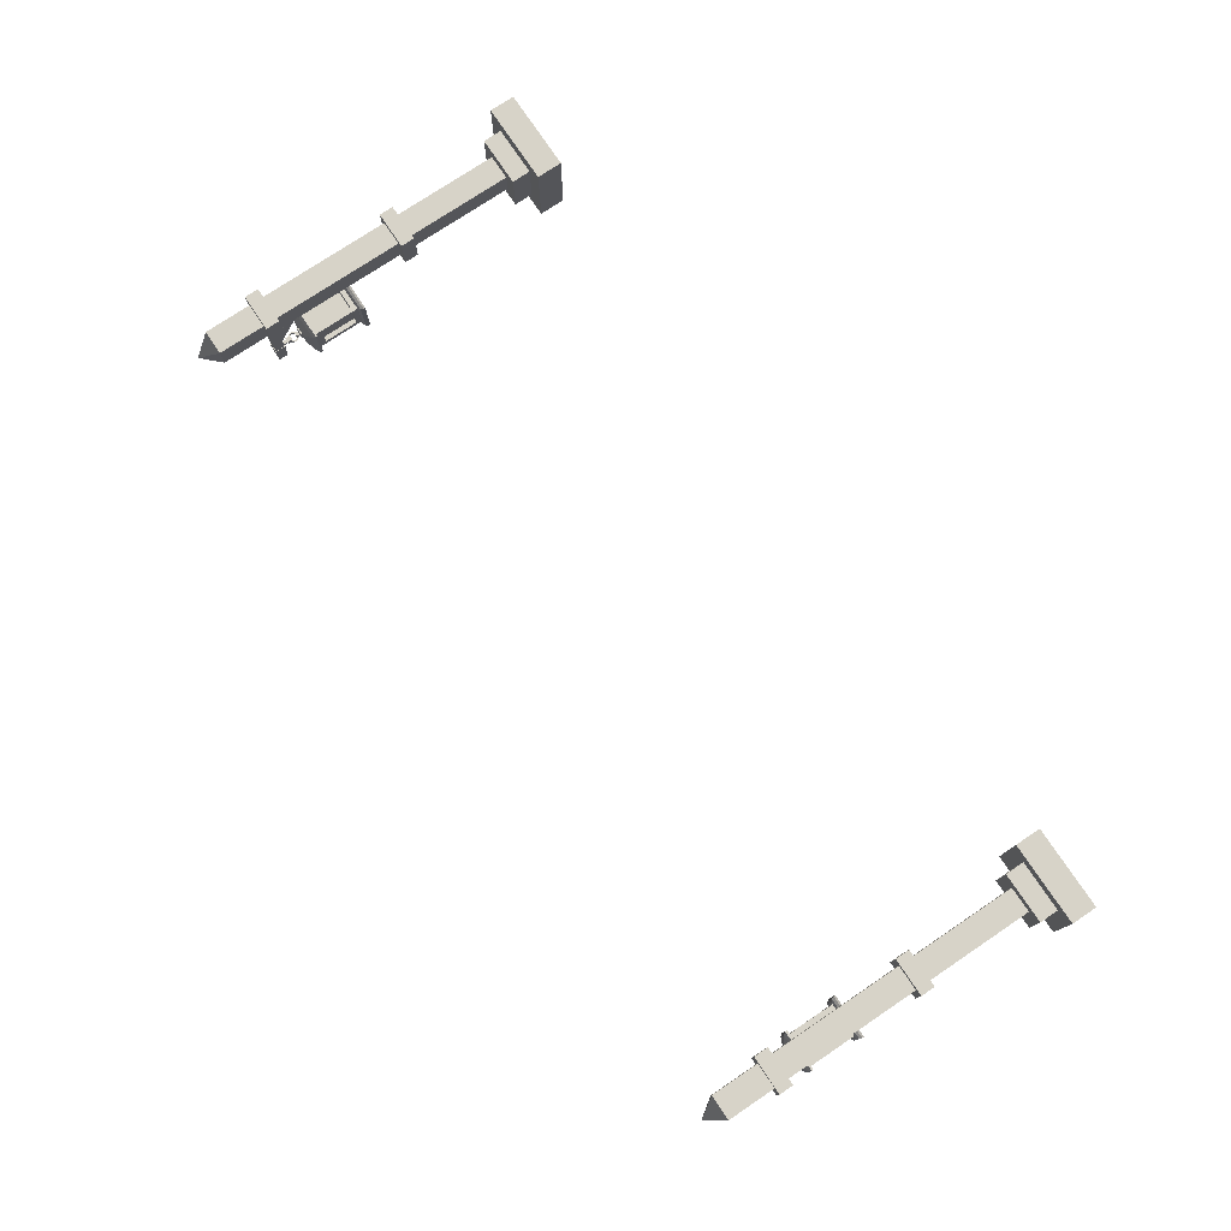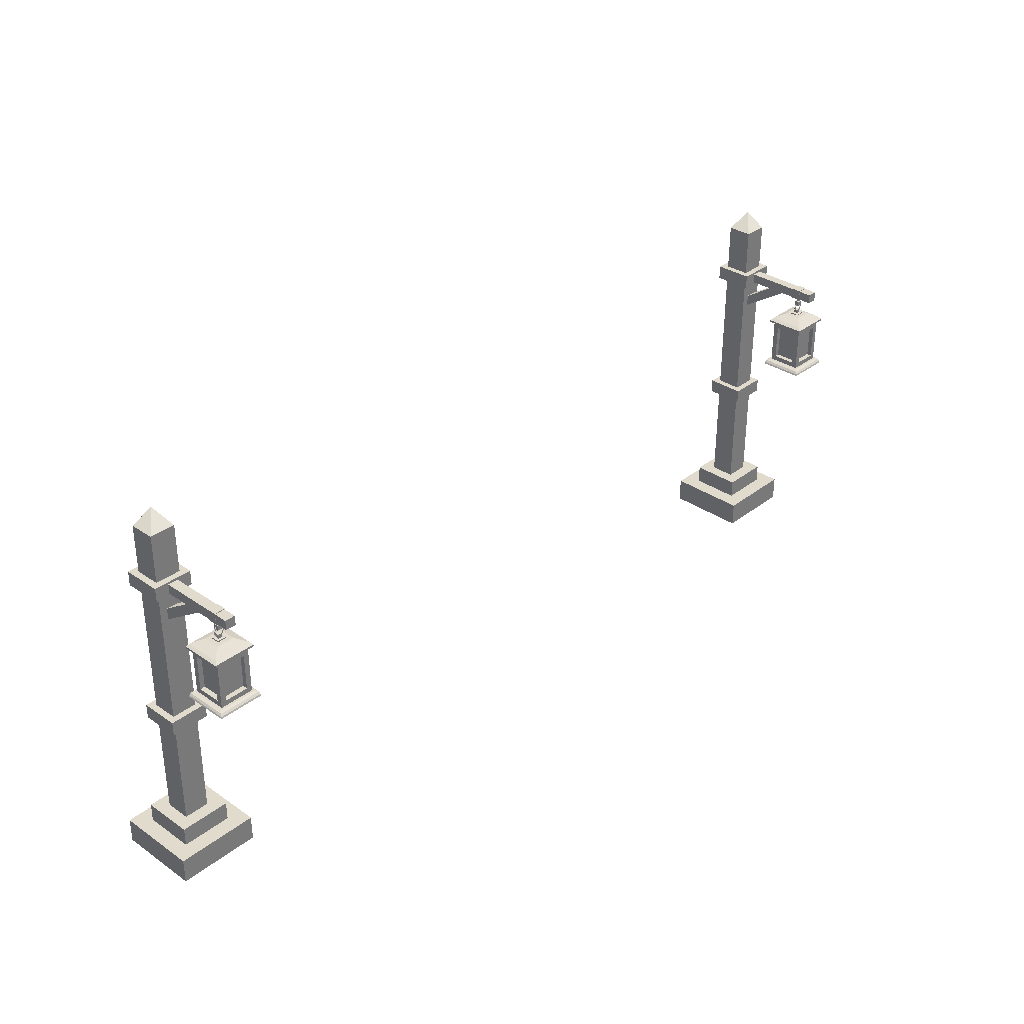
<metadata>
{"format":"obj","ext":"obj","renderer":"f3d","projection":"perspective","resolution":1024,"background":"white","views":[{"elev":76.5,"azim":-123.8,"up":"+Z"},{"elev":33.2,"azim":133.3,"up":"+Y"}]}
</metadata>
<code>
v  440.4 2.83 456.1
v  442 2.83 456.1
v  442 2.83 457.7
v  440.4 2.83 457.7
v  441.2 24.34 456.8
v  441.2 24.34 456.9
v  441.2 24.34 456.9
v  441.2 24.34 456.8
v  440.4 23.15 457.7
v  440.4 23.15 456.1
v  442 23.15 457.7
v  442 23.15 456.1
v  440 19.17 455.6
v  442.4 19.17 455.6
v  442.4 19.17 458.1
v  440 19.17 458.1
v  440 20.08 455.6
v  440 20.08 458.1
v  442.4 20.08 458.1
v  442.4 20.08 455.6
v  440 9.664 455.6
v  442.4 9.664 455.6
v  442.4 9.664 458.1
v  440 9.664 458.1
v  440 10.58 455.6
v  440 10.58 458.1
v  442.4 10.58 458.1
v  442.4 10.58 455.6
v  439.6 1.626 455.3
v  442.8 1.626 455.3
v  442.8 1.626 458.5
v  439.6 1.626 458.5
v  439.6 2.83 455.3
v  439.6 2.83 458.5
v  442.8 2.83 458.5
v  442.8 2.83 455.3
v  438.6 0 454.2
v  443.8 0 454.2
v  443.8 0 459.5
v  438.6 0 459.5
v  438.6 1.626 454.2
v  438.6 1.626 459.5
v  443.8 1.626 459.5
v  443.8 1.626 454.2
v  439.8 17.46 453.2
v  442.5 17.46 453.2
v  442.4 17.65 453
v  440 17.65 453
v  439.8 17.46 450.6
v  440 17.65 450.8
v  442.4 17.65 450.8
v  442.5 17.46 450.6
v  440.6 17.97 452.5
v  441.7 17.97 452.5
v  441.7 17.97 451.4
v  440.6 17.97 451.4
v  442.5 17.35 453.2
v  439.8 17.35 453.2
v  439.8 17.35 450.6
v  442.5 17.35 450.6
v  442 17.85 452.7
v  440.4 17.85 452.7
v  442 17.85 451.1
v  440.4 17.85 451.1
v  440.1 14.32 450.8
v  442.2 14.32 450.8
v  442.2 14.32 453
v  440.1 14.32 453
v  440.1 17.35 450.8
v  440.1 17.35 453
v  442.2 17.35 453
v  442.2 17.35 450.8
v  441.9 16.9 451.2
v  441.9 14.63 451.2
v  442.2 14.63 451.2
v  442.2 16.9 451.2
v  442.2 16.9 452.7
v  442.2 14.63 452.7
v  441.9 14.63 452.7
v  441.9 16.9 452.7
v  440.4 16.9 451.2
v  440.1 16.9 451.2
v  440.1 14.63 451.2
v  440.4 14.63 451.2
v  440.4 16.9 452.7
v  440.4 14.63 452.7
v  440.1 14.63 452.7
v  440.1 16.9 452.7
v  441.9 16.9 453
v  441.9 14.63 453
v  440.4 14.63 453
v  440.4 16.9 453
v  441.9 14.63 450.8
v  441.9 16.9 450.8
v  440.4 14.63 450.8
v  440.4 16.9 450.8
v  440.4 14.65 451.1
v  441.9 14.65 451.1
v  441.9 14.65 452.7
v  440.4 14.65 452.7
v  440.4 16.9 451.1
v  440.4 16.9 452.7
v  441.9 16.9 452.7
v  441.9 16.9 451.1
v  439.7 13.93 450.5
v  442.6 13.93 450.5
v  442.6 13.93 453.3
v  439.7 13.93 453.3
v  440 14.32 450.7
v  440 14.32 453.1
v  442.4 14.32 453.1
v  442.4 14.32 450.7
v  439.8 14.21 450.6
v  439.8 14.21 453.3
v  442.5 14.21 453.3
v  442.5 14.21 450.6
v  442.6 14.04 450.5
v  439.8 14.04 450.5
v  442.6 14.04 453.3
v  439.8 14.04 453.3
v  440.9 17.97 452.2
v  441.4 17.97 452.2
v  441.4 18.04 452.2
v  440.9 18.04 452.2
v  440.9 17.97 451.7
v  440.9 18.04 451.7
v  441.4 18.04 451.7
v  441.4 17.97 451.7
v  441 18.09 452
v  441.3 18.09 452
v  441.3 18.09 451.8
v  441 18.09 451.8
v  441 18.08 452
v  441.3 18.08 452
v  441.3 18.34 452
v  441 18.34 452
v  441 18.08 451.8
v  441 18.34 451.8
v  441.3 18.34 451.8
v  441.3 18.08 451.8
v  441.4 18.21 451.9
v  441 18.21 451.9
v  441 18.21 451.8
v  441.4 18.21 451.8
v  440.8 18.52 451.9
v  440.8 18.52 451.8
v  441 18.83 451.9
v  441 18.83 451.8
v  441.4 18.83 451.9
v  441.4 18.83 451.8
v  441.5 18.52 451.9
v  441.5 18.52 451.8
v  441.3 18.76 451.8
v  441 18.76 451.8
v  440.9 18.52 451.8
v  441 18.28 451.8
v  441.3 18.28 451.8
v  441.5 18.52 451.8
v  441.5 18.52 451.9
v  441.3 18.76 451.9
v  441.3 18.28 451.9
v  441 18.28 451.9
v  440.9 18.52 451.9
v  441 18.76 451.9
v  441 18.67 452
v  441.3 18.67 452
v  441.3 18.99 452
v  441 18.99 452
v  441 18.67 451.7
v  441 18.99 451.7
v  441.3 18.99 451.7
v  441.3 18.67 451.7
v  441.1 18.99 451.9
v  441.3 18.99 451.9
v  441.3 19.25 451.9
v  441.1 19.25 451.9
v  441.1 18.99 451.8
v  441.1 19.25 451.8
v  441.3 19.25 451.8
v  441.3 18.99 451.8
v  440.8 19.28 452.2
v  441.5 19.28 452.2
v  441.5 19.97 452.2
v  440.8 19.97 452.2
v  440.8 19.28 451.6
v  440.8 19.97 451.6
v  441.5 19.97 451.6
v  441.5 19.28 451.6
v  440.8 19.32 450.7
v  441.5 19.32 450.7
v  441.5 19.32 455.6
v  440.8 19.32 455.6
v  440.8 19.93 450.7
v  440.8 19.93 455.6
v  441.5 19.93 455.6
v  441.5 19.93 450.7
v  440.8 19.34 453
v  441.5 19.34 453
v  441.5 17.31 456.1
v  440.8 17.31 456.1
v  440.8 19.85 453.4
v  440.8 17.82 456.4
v  441.5 17.82 456.4
v  441.5 19.85 453.4
o Farolillo005
g Farolillo005
f 1 2 3
f 3 4 1
f 5 6 7
f 7 8 5
f 1 4 9
f 9 10 1
f 4 3 11
f 11 9 4
f 3 2 12
f 12 11 3
f 2 1 10
f 10 12 2
f 10 9 6
f 6 5 10
f 9 11 7
f 7 6 9
f 11 12 8
f 8 7 11
f 12 10 5
f 5 8 12
f 13 14 15
f 15 16 13
f 17 18 19
f 19 20 17
f 13 16 18
f 18 17 13
f 16 15 19
f 19 18 16
f 15 14 20
f 20 19 15
f 14 13 17
f 17 20 14
f 21 22 23
f 23 24 21
f 25 26 27
f 27 28 25
f 21 24 26
f 26 25 21
f 24 23 27
f 27 26 24
f 23 22 28
f 28 27 23
f 22 21 25
f 25 28 22
f 29 30 31
f 31 32 29
f 33 34 35
f 35 36 33
f 29 32 34
f 34 33 29
f 32 31 35
f 35 34 32
f 31 30 36
f 36 35 31
f 30 29 33
f 33 36 30
f 37 38 39
f 39 40 37
f 41 42 43
f 43 44 41
f 37 40 42
f 42 41 37
f 40 39 43
f 43 42 40
f 39 38 44
f 44 43 39
f 38 37 41
f 41 44 38
f 45 46 47
f 47 48 45
f 49 50 51
f 51 52 49
f 45 48 50
f 50 49 45
f 53 54 55
f 55 56 53
f 47 46 52
f 52 51 47
f 57 58 59
f 59 60 57
f 47 61 62
f 62 48 47
f 51 63 61
f 61 47 51
f 50 64 63
f 63 51 50
f 48 62 64
f 64 50 48
f 54 53 62
f 62 61 54
f 55 54 61
f 61 63 55
f 56 55 63
f 63 64 56
f 53 56 64
f 64 62 53
f 46 45 58
f 58 57 46
f 45 49 59
f 59 58 45
f 49 52 60
f 60 59 49
f 52 46 57
f 57 60 52
f 65 66 67
f 67 68 65
f 69 70 71
f 71 72 69
f 73 74 75
f 75 76 73
f 77 78 79
f 79 80 77
f 81 82 83
f 83 84 81
f 85 86 87
f 87 88 85
f 89 80 79
f 79 90 89
f 91 86 85
f 85 92 91
f 93 74 73
f 73 94 93
f 84 95 96
f 96 81 84
f 92 70 68
f 91 92 68
f 90 91 68
f 90 68 67
f 90 67 71
f 70 92 89
f 71 70 89
f 90 71 89
f 94 72 66
f 93 94 66
f 95 93 66
f 95 66 65
f 95 65 69
f 72 94 96
f 69 72 96
f 95 69 96
f 70 82 88
f 68 70 88
f 68 88 87
f 68 87 83
f 82 70 69
f 83 82 69
f 83 69 65
f 68 83 65
f 77 71 67
f 78 77 67
f 75 78 67
f 75 67 66
f 75 66 72
f 71 77 76
f 72 71 76
f 75 72 76
f 93 95 84
f 74 93 84
f 84 83 87
f 84 87 86
f 74 84 86
f 91 90 79
f 86 91 79
f 74 86 79
f 75 74 79
f 75 79 78
f 80 89 92
f 80 92 85
f 88 82 81
f 85 88 81
f 81 96 94
f 81 94 73
f 85 81 73
f 80 85 73
f 80 73 76
f 80 76 77
f 97 98 99
f 99 100 97
f 101 102 103
f 103 104 101
f 97 100 102
f 102 101 97
f 100 99 103
f 103 102 100
f 99 98 104
f 104 103 99
f 98 97 101
f 101 104 98
f 105 106 107
f 107 108 105
f 109 110 111
f 111 112 109
f 113 114 110
f 110 109 113
f 114 115 111
f 111 110 114
f 115 116 112
f 112 111 115
f 116 113 109
f 109 112 116
f 113 116 117
f 117 118 113
f 116 115 119
f 119 117 116
f 115 114 120
f 120 119 115
f 114 113 118
f 118 120 114
f 118 117 106
f 106 105 118
f 117 119 107
f 107 106 117
f 119 120 108
f 108 107 119
f 120 118 105
f 105 108 120
f 121 122 123
f 123 124 121
f 125 126 127
f 127 128 125
f 121 124 126
f 126 125 121
f 129 130 131
f 131 132 129
f 123 122 128
f 128 127 123
f 122 121 125
f 125 128 122
f 124 123 130
f 130 129 124
f 123 127 131
f 131 130 123
f 127 126 132
f 132 131 127
f 126 124 129
f 129 132 126
f 133 134 135
f 135 136 133
f 137 138 139
f 139 140 137
f 133 136 138
f 138 137 133
f 136 135 139
f 139 138 136
f 135 134 140
f 140 139 135
f 134 133 137
f 137 140 134
f 141 142 143
f 143 144 141
f 142 145 146
f 146 143 142
f 145 147 148
f 148 146 145
f 147 149 150
f 150 148 147
f 149 151 152
f 152 150 149
f 151 141 144
f 144 152 151
f 153 150 152
f 150 153 154
f 148 150 154
f 148 154 155
f 146 148 155
f 146 155 156
f 143 146 156
f 143 156 157
f 144 143 157
f 144 157 158
f 152 144 158
f 153 152 158
f 153 158 159
f 159 160 153
f 158 157 161
f 161 159 158
f 161 157 156
f 156 162 161
f 155 163 162
f 162 156 155
f 163 155 154
f 154 164 163
f 164 154 153
f 153 160 164
f 164 149 147
f 163 164 147
f 163 147 145
f 162 163 145
f 162 145 142
f 161 162 142
f 161 142 141
f 159 161 141
f 159 141 151
f 149 164 160
f 151 149 160
f 159 151 160
f 165 166 167
f 167 168 165
f 169 170 171
f 171 172 169
f 165 168 170
f 170 169 165
f 168 167 171
f 171 170 168
f 167 166 172
f 172 171 167
f 166 165 169
f 169 172 166
f 173 174 175
f 175 176 173
f 177 178 179
f 179 180 177
f 173 176 178
f 178 177 173
f 176 175 179
f 179 178 176
f 175 174 180
f 180 179 175
f 174 173 177
f 177 180 174
f 181 182 183
f 183 184 181
f 185 186 187
f 187 188 185
f 181 184 186
f 186 185 181
f 184 183 187
f 187 186 184
f 183 182 188
f 188 187 183
f 182 181 185
f 185 188 182
f 189 190 191
f 191 192 189
f 193 194 195
f 195 196 193
f 189 192 194
f 194 193 189
f 192 191 195
f 195 194 192
f 191 190 196
f 196 195 191
f 190 189 193
f 193 196 190
f 197 198 199
f 199 200 197
f 201 202 203
f 203 204 201
f 197 200 202
f 202 201 197
f 200 199 203
f 203 202 200
f 199 198 204
f 204 203 199
f 198 197 201
f 201 204 198
v  493.7 2.83 456.1
v  495.3 2.83 456.1
v  495.3 2.83 457.7
v  493.7 2.83 457.7
v  494.5 24.34 456.8
v  494.5 24.34 456.9
v  494.5 24.34 456.9
v  494.5 24.34 456.8
v  493.7 23.15 457.7
v  493.7 23.15 456.1
v  495.3 23.15 457.7
v  495.3 23.15 456.1
v  493.3 19.17 455.6
v  495.7 19.17 455.6
v  495.7 19.17 458.1
v  493.3 19.17 458.1
v  493.3 20.08 455.6
v  493.3 20.08 458.1
v  495.7 20.08 458.1
v  495.7 20.08 455.6
v  493.3 9.664 455.6
v  495.7 9.664 455.6
v  495.7 9.664 458.1
v  493.3 9.664 458.1
v  493.3 10.58 455.6
v  493.3 10.58 458.1
v  495.7 10.58 458.1
v  495.7 10.58 455.6
v  492.9 1.626 455.3
v  496.1 1.626 455.3
v  496.1 1.626 458.5
v  492.9 1.626 458.5
v  492.9 2.83 455.3
v  492.9 2.83 458.5
v  496.1 2.83 458.5
v  496.1 2.83 455.3
v  491.9 0 454.2
v  497.1 0 454.2
v  497.1 0 459.5
v  491.9 0 459.5
v  491.9 1.626 454.2
v  491.9 1.626 459.5
v  497.1 1.626 459.5
v  497.1 1.626 454.2
v  493.1 17.46 453.2
v  495.8 17.46 453.2
v  495.7 17.65 453
v  493.3 17.65 453
v  493.1 17.46 450.6
v  493.3 17.65 450.8
v  495.7 17.65 450.8
v  495.8 17.46 450.6
v  493.9 17.97 452.5
v  495 17.97 452.5
v  495 17.97 451.4
v  493.9 17.97 451.4
v  495.8 17.35 453.2
v  493.1 17.35 453.2
v  493.1 17.35 450.6
v  495.8 17.35 450.6
v  495.3 17.85 452.7
v  493.7 17.85 452.7
v  495.3 17.85 451.1
v  493.7 17.85 451.1
v  493.4 14.32 450.8
v  495.5 14.32 450.8
v  495.5 14.32 453
v  493.4 14.32 453
v  493.4 17.35 450.8
v  493.4 17.35 453
v  495.5 17.35 453
v  495.5 17.35 450.8
v  495.2 16.9 451.2
v  495.2 14.63 451.2
v  495.5 14.63 451.2
v  495.5 16.9 451.2
v  495.5 16.9 452.7
v  495.5 14.63 452.7
v  495.2 14.63 452.7
v  495.2 16.9 452.7
v  493.7 16.9 451.2
v  493.4 16.9 451.2
v  493.4 14.63 451.2
v  493.7 14.63 451.2
v  493.7 16.9 452.7
v  493.7 14.63 452.7
v  493.4 14.63 452.7
v  493.4 16.9 452.7
v  495.2 16.9 453
v  495.2 14.63 453
v  493.7 14.63 453
v  493.7 16.9 453
v  495.2 14.63 450.8
v  495.2 16.9 450.8
v  493.7 14.63 450.8
v  493.7 16.9 450.8
v  493.7 14.65 451.1
v  495.2 14.65 451.1
v  495.2 14.65 452.7
v  493.7 14.65 452.7
v  493.7 16.9 451.1
v  493.7 16.9 452.7
v  495.2 16.9 452.7
v  495.2 16.9 451.1
v  493 13.93 450.5
v  495.9 13.93 450.5
v  495.9 13.93 453.3
v  493 13.93 453.3
v  493.3 14.32 450.7
v  493.3 14.32 453.1
v  495.7 14.32 453.1
v  495.7 14.32 450.7
v  493.1 14.21 450.6
v  493.1 14.21 453.3
v  495.8 14.21 453.3
v  495.8 14.21 450.6
v  495.9 14.04 450.5
v  493.1 14.04 450.5
v  495.9 14.04 453.3
v  493.1 14.04 453.3
v  494.2 17.97 452.2
v  494.7 17.97 452.2
v  494.7 18.04 452.2
v  494.2 18.04 452.2
v  494.2 17.97 451.7
v  494.2 18.04 451.7
v  494.7 18.04 451.7
v  494.7 17.97 451.7
v  494.3 18.09 452
v  494.6 18.09 452
v  494.6 18.09 451.8
v  494.3 18.09 451.8
v  494.3 18.08 452
v  494.6 18.08 452
v  494.6 18.34 452
v  494.3 18.34 452
v  494.3 18.08 451.8
v  494.3 18.34 451.8
v  494.6 18.34 451.8
v  494.6 18.08 451.8
v  494.7 18.21 451.9
v  494.3 18.21 451.9
v  494.3 18.21 451.8
v  494.7 18.21 451.8
v  494.1 18.52 451.9
v  494.1 18.52 451.8
v  494.3 18.83 451.9
v  494.3 18.83 451.8
v  494.7 18.83 451.9
v  494.7 18.83 451.8
v  494.8 18.52 451.9
v  494.8 18.52 451.8
v  494.6 18.76 451.8
v  494.3 18.76 451.8
v  494.2 18.52 451.8
v  494.3 18.28 451.8
v  494.6 18.28 451.8
v  494.8 18.52 451.8
v  494.8 18.52 451.9
v  494.6 18.76 451.9
v  494.6 18.28 451.9
v  494.3 18.28 451.9
v  494.2 18.52 451.9
v  494.3 18.76 451.9
v  494.3 18.67 452
v  494.6 18.67 452
v  494.6 18.99 452
v  494.3 18.99 452
v  494.3 18.67 451.7
v  494.3 18.99 451.7
v  494.6 18.99 451.7
v  494.6 18.67 451.7
v  494.4 18.99 451.9
v  494.6 18.99 451.9
v  494.6 19.25 451.9
v  494.4 19.25 451.9
v  494.4 18.99 451.8
v  494.4 19.25 451.8
v  494.6 19.25 451.8
v  494.6 18.99 451.8
v  494.1 19.28 452.2
v  494.8 19.28 452.2
v  494.8 19.97 452.2
v  494.1 19.97 452.2
v  494.1 19.28 451.6
v  494.1 19.97 451.6
v  494.8 19.97 451.6
v  494.8 19.28 451.6
v  494.1 19.32 450.7
v  494.8 19.32 450.7
v  494.8 19.32 455.6
v  494.1 19.32 455.6
v  494.1 19.93 450.7
v  494.1 19.93 455.6
v  494.8 19.93 455.6
v  494.8 19.93 450.7
v  494.1 19.34 453
v  494.8 19.34 453
v  494.8 17.31 456.1
v  494.1 17.31 456.1
v  494.1 19.85 453.4
v  494.1 17.82 456.4
v  494.8 17.82 456.4
v  494.8 19.85 453.4
o Farolillo007
g Farolillo007
f 205 206 207
f 207 208 205
f 209 210 211
f 211 212 209
f 205 208 213
f 213 214 205
f 208 207 215
f 215 213 208
f 207 206 216
f 216 215 207
f 206 205 214
f 214 216 206
f 214 213 210
f 210 209 214
f 213 215 211
f 211 210 213
f 215 216 212
f 212 211 215
f 216 214 209
f 209 212 216
f 217 218 219
f 219 220 217
f 221 222 223
f 223 224 221
f 217 220 222
f 222 221 217
f 220 219 223
f 223 222 220
f 219 218 224
f 224 223 219
f 218 217 221
f 221 224 218
f 225 226 227
f 227 228 225
f 229 230 231
f 231 232 229
f 225 228 230
f 230 229 225
f 228 227 231
f 231 230 228
f 227 226 232
f 232 231 227
f 226 225 229
f 229 232 226
f 233 234 235
f 235 236 233
f 237 238 239
f 239 240 237
f 233 236 238
f 238 237 233
f 236 235 239
f 239 238 236
f 235 234 240
f 240 239 235
f 234 233 237
f 237 240 234
f 241 242 243
f 243 244 241
f 245 246 247
f 247 248 245
f 241 244 246
f 246 245 241
f 244 243 247
f 247 246 244
f 243 242 248
f 248 247 243
f 242 241 245
f 245 248 242
f 249 250 251
f 251 252 249
f 253 254 255
f 255 256 253
f 249 252 254
f 254 253 249
f 257 258 259
f 259 260 257
f 251 250 256
f 256 255 251
f 261 262 263
f 263 264 261
f 251 265 266
f 266 252 251
f 255 267 265
f 265 251 255
f 254 268 267
f 267 255 254
f 252 266 268
f 268 254 252
f 258 257 266
f 266 265 258
f 259 258 265
f 265 267 259
f 260 259 267
f 267 268 260
f 257 260 268
f 268 266 257
f 250 249 262
f 262 261 250
f 249 253 263
f 263 262 249
f 253 256 264
f 264 263 253
f 256 250 261
f 261 264 256
f 269 270 271
f 271 272 269
f 273 274 275
f 275 276 273
f 277 278 279
f 279 280 277
f 281 282 283
f 283 284 281
f 285 286 287
f 287 288 285
f 289 290 291
f 291 292 289
f 293 284 283
f 283 294 293
f 295 290 289
f 289 296 295
f 297 278 277
f 277 298 297
f 288 299 300
f 300 285 288
f 296 274 272
f 295 296 272
f 294 295 272
f 294 272 271
f 294 271 275
f 274 296 293
f 275 274 293
f 294 275 293
f 298 276 270
f 297 298 270
f 299 297 270
f 299 270 269
f 299 269 273
f 276 298 300
f 273 276 300
f 299 273 300
f 274 286 292
f 272 274 292
f 272 292 291
f 272 291 287
f 286 274 273
f 287 286 273
f 287 273 269
f 272 287 269
f 281 275 271
f 282 281 271
f 279 282 271
f 279 271 270
f 279 270 276
f 275 281 280
f 276 275 280
f 279 276 280
f 297 299 288
f 278 297 288
f 288 287 291
f 288 291 290
f 278 288 290
f 295 294 283
f 290 295 283
f 278 290 283
f 279 278 283
f 279 283 282
f 284 293 296
f 284 296 289
f 292 286 285
f 289 292 285
f 285 300 298
f 285 298 277
f 289 285 277
f 284 289 277
f 284 277 280
f 284 280 281
f 301 302 303
f 303 304 301
f 305 306 307
f 307 308 305
f 301 304 306
f 306 305 301
f 304 303 307
f 307 306 304
f 303 302 308
f 308 307 303
f 302 301 305
f 305 308 302
f 309 310 311
f 311 312 309
f 313 314 315
f 315 316 313
f 317 318 314
f 314 313 317
f 318 319 315
f 315 314 318
f 319 320 316
f 316 315 319
f 320 317 313
f 313 316 320
f 317 320 321
f 321 322 317
f 320 319 323
f 323 321 320
f 319 318 324
f 324 323 319
f 318 317 322
f 322 324 318
f 322 321 310
f 310 309 322
f 321 323 311
f 311 310 321
f 323 324 312
f 312 311 323
f 324 322 309
f 309 312 324
f 325 326 327
f 327 328 325
f 329 330 331
f 331 332 329
f 325 328 330
f 330 329 325
f 333 334 335
f 335 336 333
f 327 326 332
f 332 331 327
f 326 325 329
f 329 332 326
f 328 327 334
f 334 333 328
f 327 331 335
f 335 334 327
f 331 330 336
f 336 335 331
f 330 328 333
f 333 336 330
f 337 338 339
f 339 340 337
f 341 342 343
f 343 344 341
f 337 340 342
f 342 341 337
f 340 339 343
f 343 342 340
f 339 338 344
f 344 343 339
f 338 337 341
f 341 344 338
f 345 346 347
f 347 348 345
f 346 349 350
f 350 347 346
f 349 351 352
f 352 350 349
f 351 353 354
f 354 352 351
f 353 355 356
f 356 354 353
f 355 345 348
f 348 356 355
f 357 354 356
f 354 357 358
f 352 354 358
f 352 358 359
f 350 352 359
f 350 359 360
f 347 350 360
f 347 360 361
f 348 347 361
f 348 361 362
f 356 348 362
f 357 356 362
f 357 362 363
f 363 364 357
f 362 361 365
f 365 363 362
f 365 361 360
f 360 366 365
f 359 367 366
f 366 360 359
f 367 359 358
f 358 368 367
f 368 358 357
f 357 364 368
f 368 353 351
f 367 368 351
f 367 351 349
f 366 367 349
f 366 349 346
f 365 366 346
f 365 346 345
f 363 365 345
f 363 345 355
f 353 368 364
f 355 353 364
f 363 355 364
f 369 370 371
f 371 372 369
f 373 374 375
f 375 376 373
f 369 372 374
f 374 373 369
f 372 371 375
f 375 374 372
f 371 370 376
f 376 375 371
f 370 369 373
f 373 376 370
f 377 378 379
f 379 380 377
f 381 382 383
f 383 384 381
f 377 380 382
f 382 381 377
f 380 379 383
f 383 382 380
f 379 378 384
f 384 383 379
f 378 377 381
f 381 384 378
f 385 386 387
f 387 388 385
f 389 390 391
f 391 392 389
f 385 388 390
f 390 389 385
f 388 387 391
f 391 390 388
f 387 386 392
f 392 391 387
f 386 385 389
f 389 392 386
f 393 394 395
f 395 396 393
f 397 398 399
f 399 400 397
f 393 396 398
f 398 397 393
f 396 395 399
f 399 398 396
f 395 394 400
f 400 399 395
f 394 393 397
f 397 400 394
f 401 402 403
f 403 404 401
f 405 406 407
f 407 408 405
f 401 404 406
f 406 405 401
f 404 403 407
f 407 406 404
f 403 402 408
f 408 407 403
f 402 401 405
f 405 408 402

</code>
